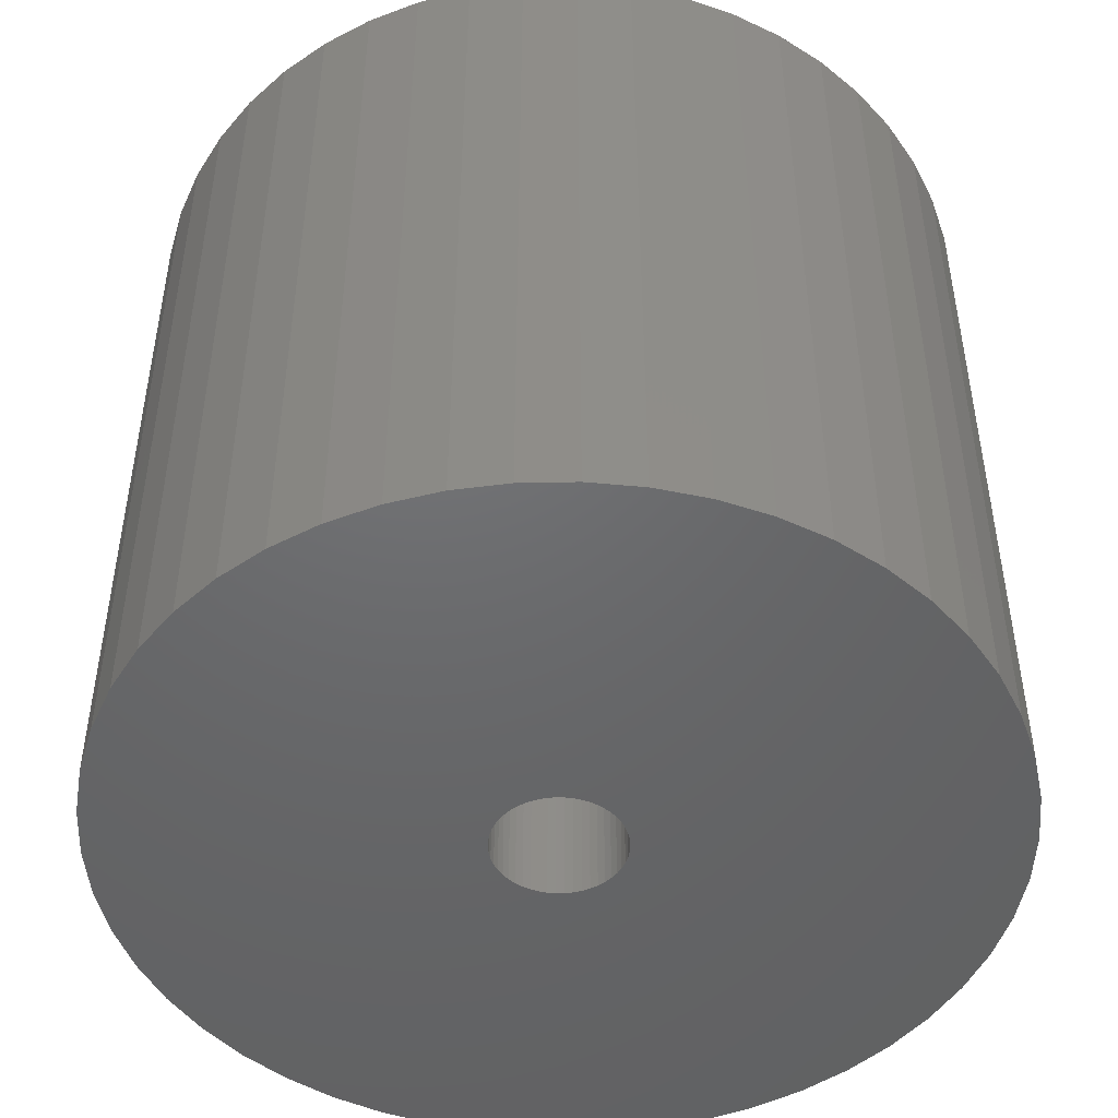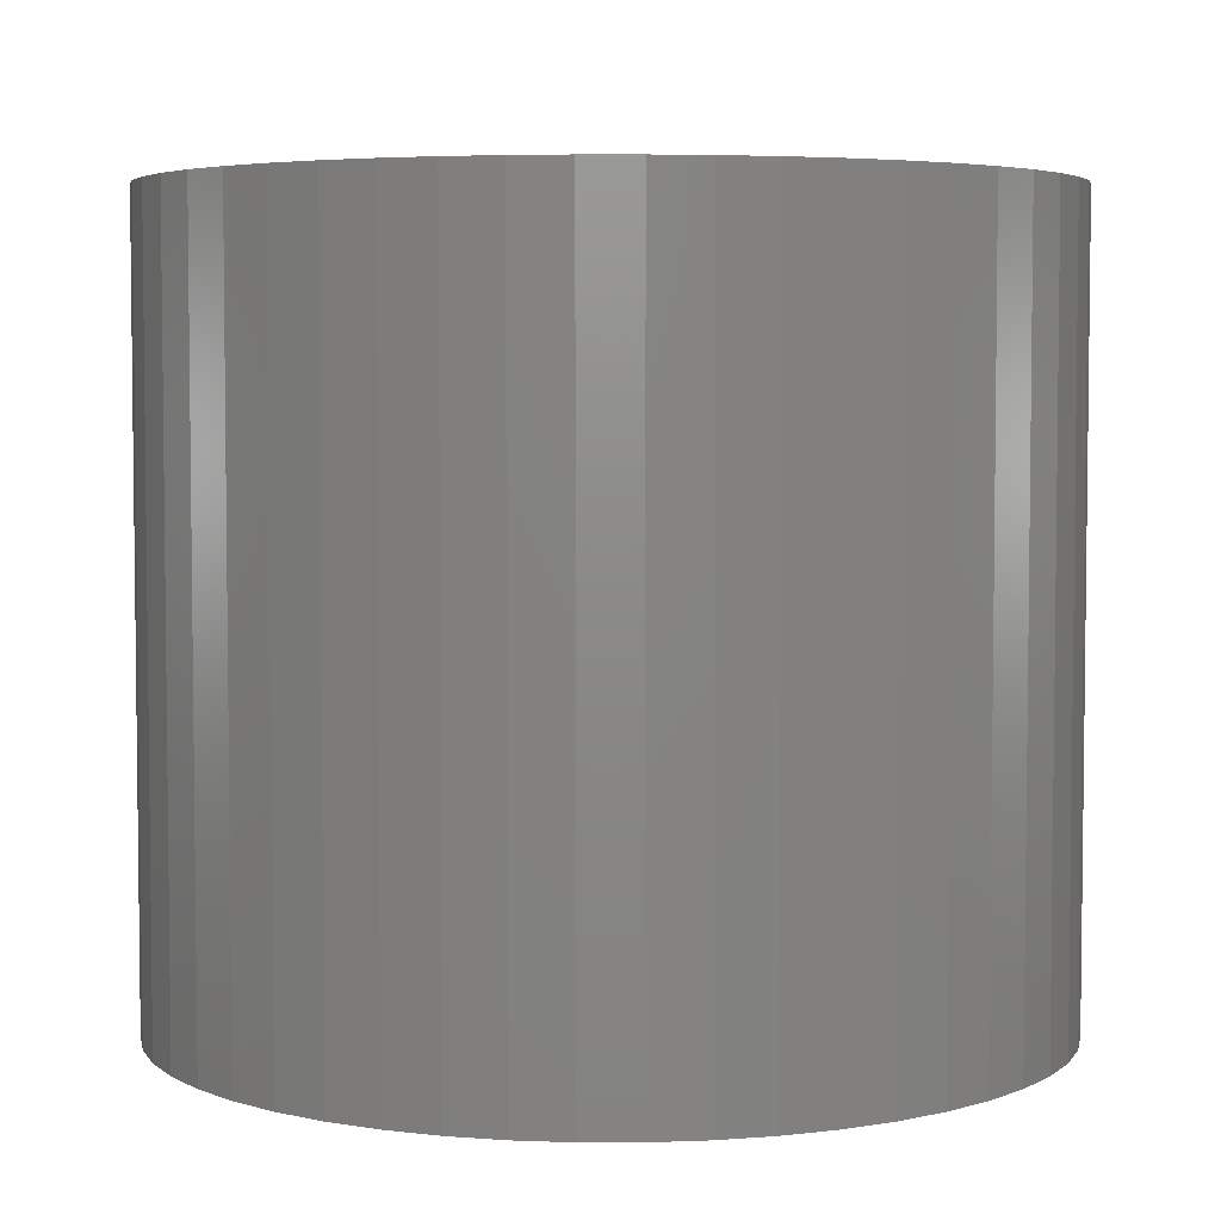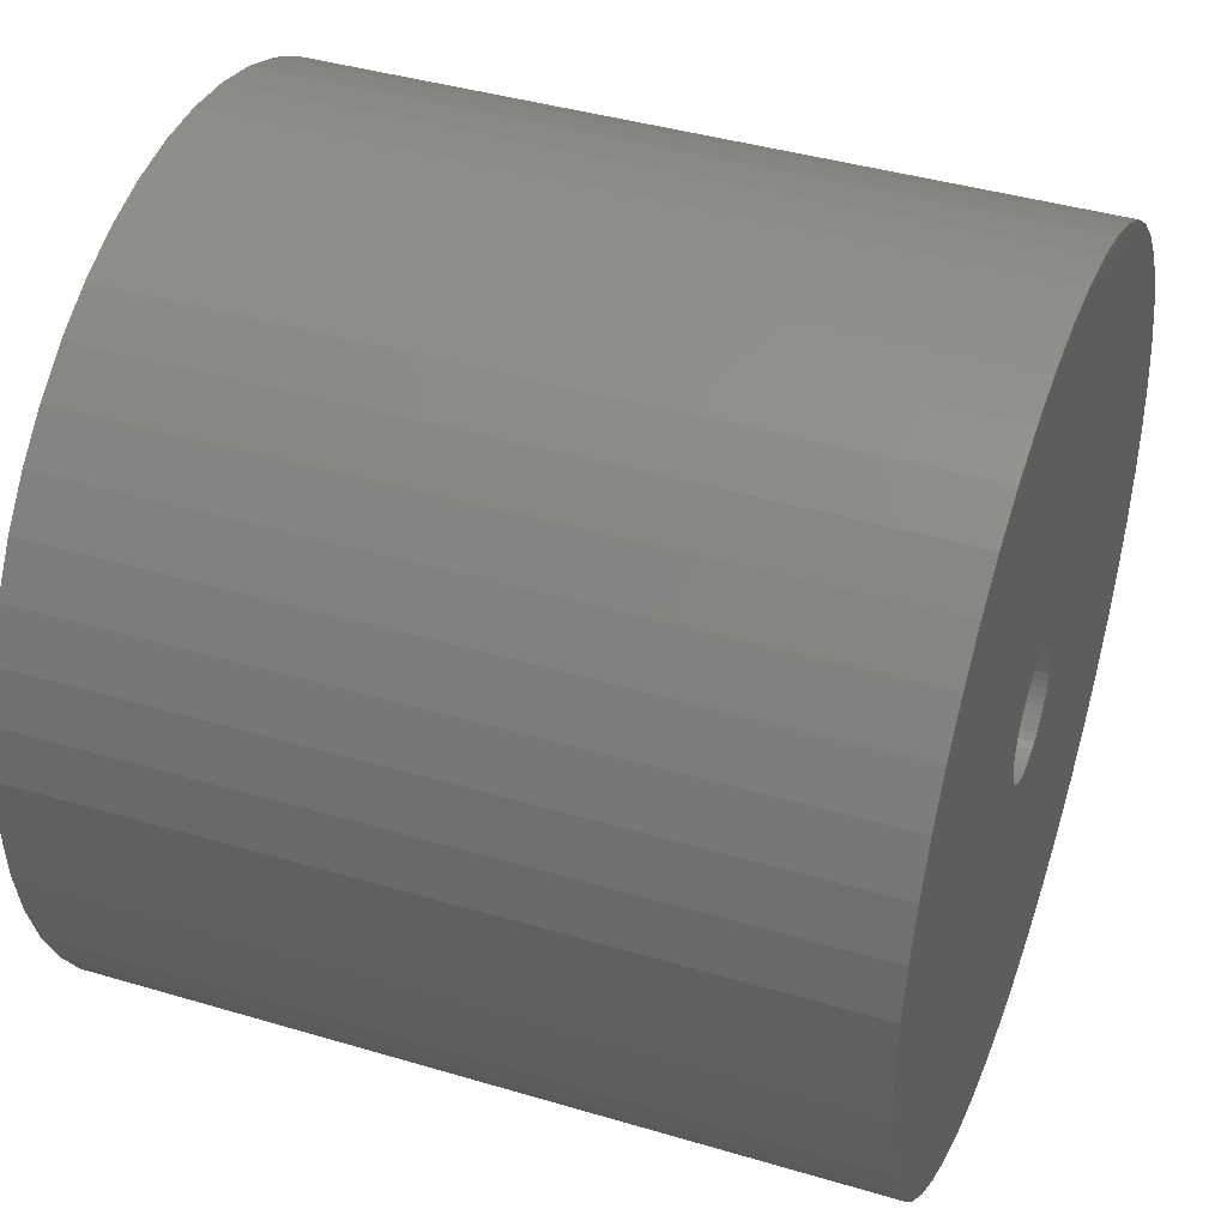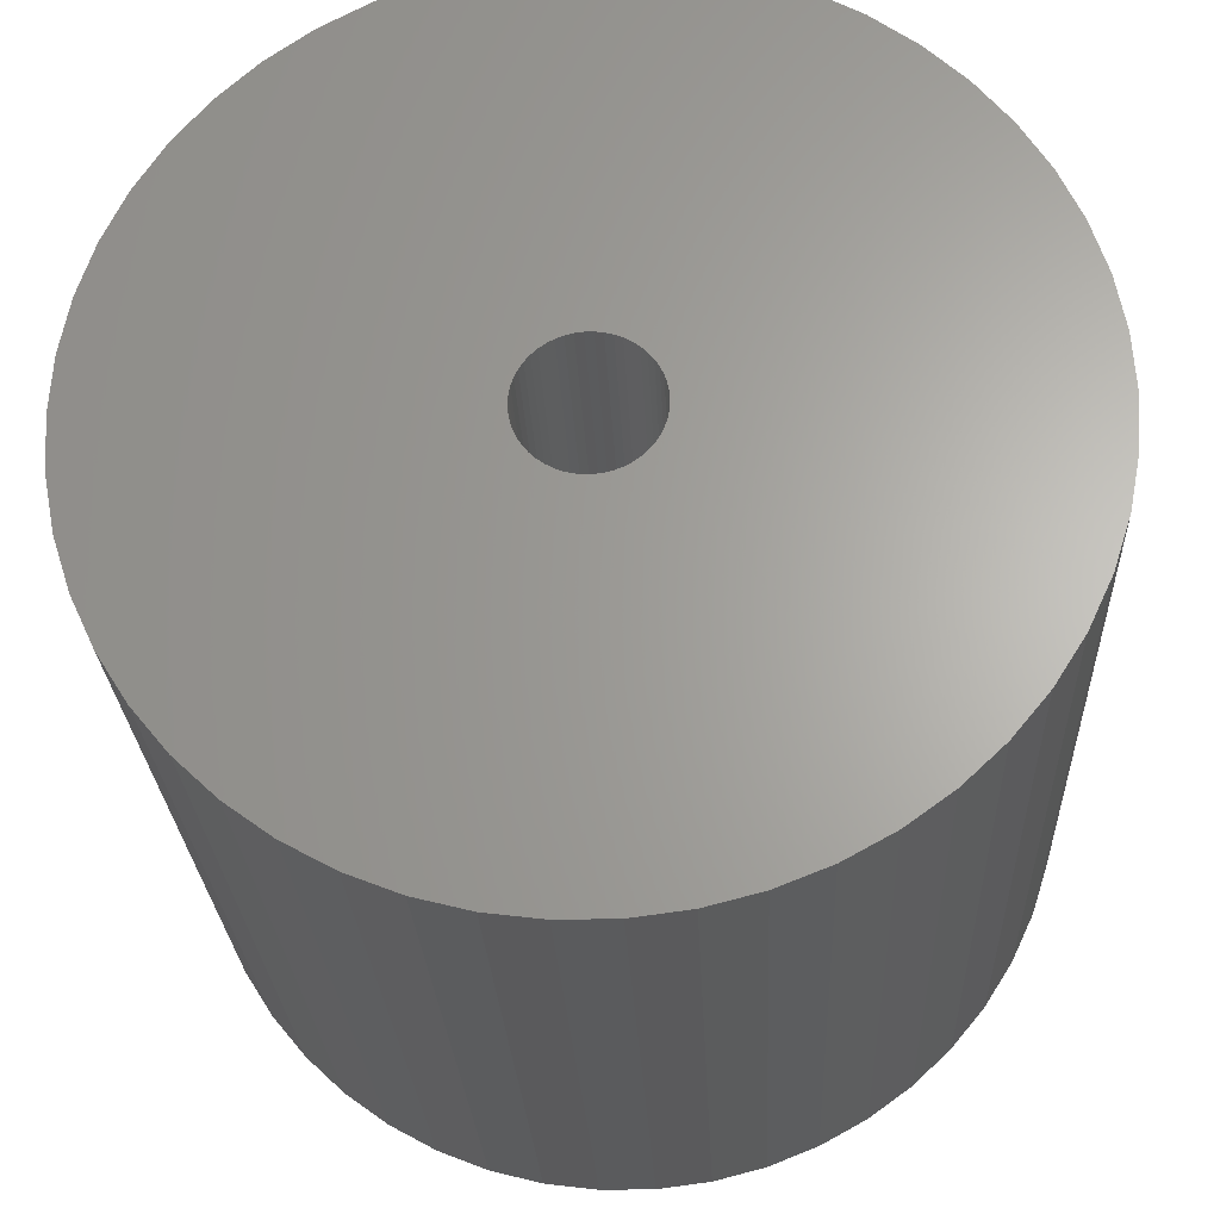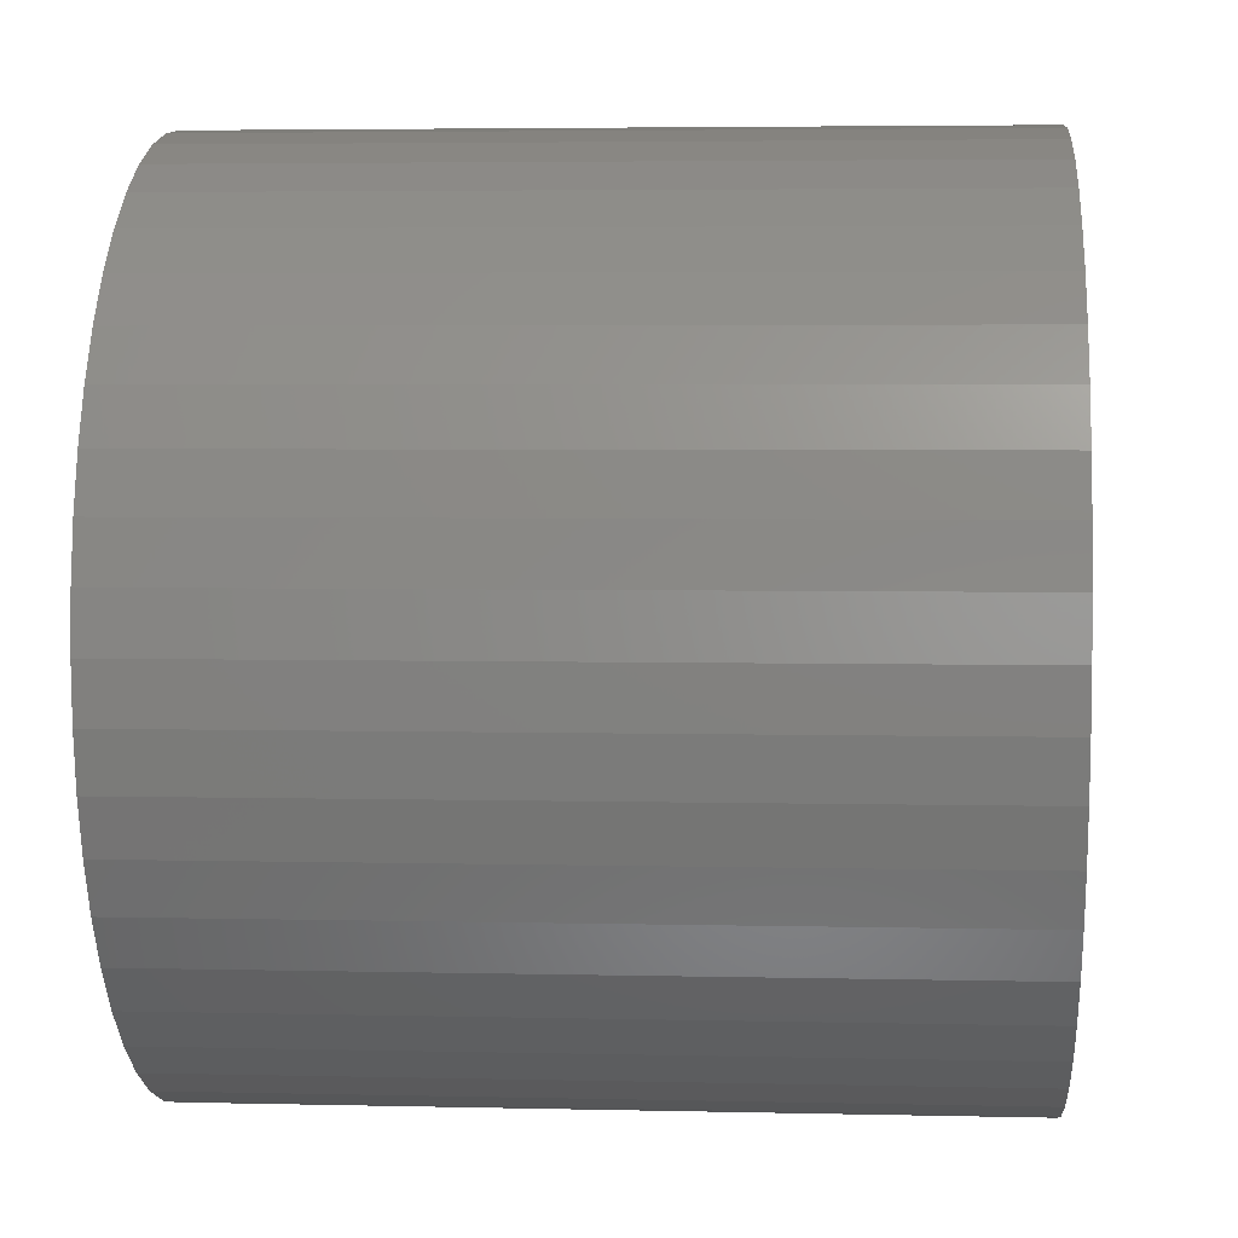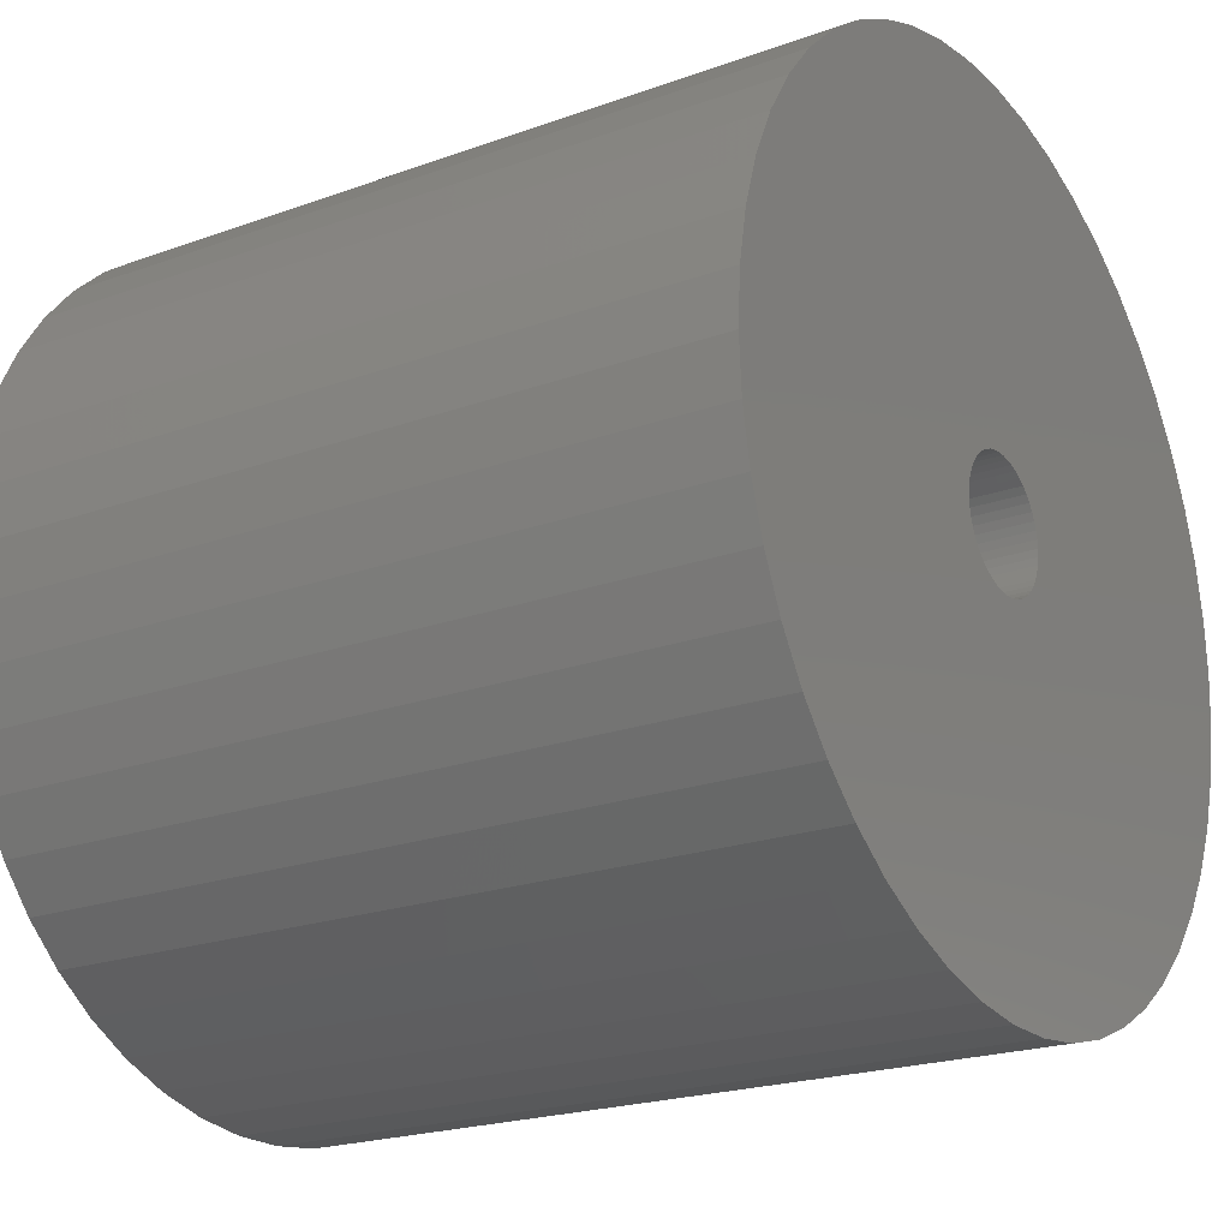
<metadata>
{"format":"stl","ext":"stl","renderer":"f3d","projection":"perspective","resolution":1024,"background":"white","views":[{"elev":-47.9,"azim":37.2,"up":"+Z"},{"elev":4.6,"azim":-79.2,"up":"+Z"},{"elev":41.1,"azim":109.9,"up":"+Y"},{"elev":-25.2,"azim":-177.5,"up":"+Y"},{"elev":4.3,"azim":-85.6,"up":"+Y"},{"elev":-21.2,"azim":122.9,"up":"+Y"}]}
</metadata>
<code>
# stl→obj: 200 verts, 400 faces
v 23.5 0 21
v 23.31 2.945 -21
v 23.31 2.945 21
v 23.5 0 -21
v -23.5 0 -21
v -23.31 2.945 21
v -23.31 2.945 -21
v -23.5 0 21
v 1.476 23.45 -21
v -1.476 23.45 21
v 1.476 23.45 21
v -1.476 23.45 -21
v -1.476 -23.45 -21
v 1.476 -23.45 21
v -1.476 -23.45 21
v 1.476 -23.45 -21
v 17.13 16.09 -21
v 14.98 18.11 21
v 17.13 16.09 21
v 14.98 18.11 -21
v -14.98 18.11 -21
v -17.13 16.09 21
v -14.98 18.11 21
v -17.13 16.09 -21
v -7.262 22.35 -21
v -10.01 21.26 21
v -7.262 22.35 21
v -10.01 21.26 -21
v 21.85 8.651 21
v 20.59 11.32 -21
v 20.59 11.32 21
v 21.85 8.651 -21
v 19.01 13.81 -21
v 19.01 13.81 21
v 10.01 21.26 -21
v 7.262 22.35 21
v 10.01 21.26 21
v 7.262 22.35 -21
v 12.59 19.84 -21
v 12.59 19.84 21
v -21.85 8.651 -21
v -20.59 11.32 21
v -20.59 11.32 -21
v -21.85 8.651 21
v -19.01 13.81 -21
v -19.01 13.81 21
v 3.5 0 21
v 3.472 0.4387 21
v 22.76 5.844 21
v 23.31 -2.945 21
v 3.39 0.8704 21
v 3.472 -0.4387 21
v 3.254 1.288 21
v 22.76 -5.844 21
v 3.067 1.686 21
v 3.39 -0.8704 21
v 2.832 2.057 21
v 21.85 -8.651 21
v 2.551 2.396 21
v 3.254 -1.288 21
v 2.231 2.697 21
v 20.59 -11.32 21
v 1.875 2.955 21
v 3.067 -1.686 21
v 1.49 3.167 21
v 19.01 -13.81 21
v 1.082 3.329 21
v 4.403 23.08 21
v 2.832 -2.057 21
v 17.13 -16.09 21
v 0.6558 3.438 21
v 0.2198 3.493 21
v -0.2198 3.493 21
v -0.6558 3.438 21
v -4.403 23.08 21
v -1.082 3.329 21
v -1.49 3.167 21
v -1.875 2.955 21
v -12.59 19.84 21
v -2.231 2.697 21
v -2.551 2.396 21
v -2.832 2.057 21
v 2.551 -2.396 21
v 14.98 -18.11 21
v 2.231 -2.697 21
v 12.59 -19.84 21
v 1.875 -2.955 21
v 10.01 -21.26 21
v 1.49 -3.167 21
v 7.262 -22.35 21
v 1.082 -3.329 21
v 4.403 -23.08 21
v 0.6558 -3.438 21
v 0.2198 -3.493 21
v -0.2198 -3.493 21
v -0.6558 -3.438 21
v -4.403 -23.08 21
v -1.082 -3.329 21
v -7.262 -22.35 21
v -1.49 -3.167 21
v -10.01 -21.26 21
v -1.875 -2.955 21
v -12.59 -19.84 21
v -2.231 -2.697 21
v -14.98 -18.11 21
v -2.551 -2.396 21
v -17.13 -16.09 21
v -2.832 -2.057 21
v -19.01 -13.81 21
v -3.067 -1.686 21
v -20.59 -11.32 21
v -3.254 -1.288 21
v -21.85 -8.651 21
v -3.39 -0.8704 21
v -22.76 -5.844 21
v -3.472 -0.4387 21
v -23.31 -2.945 21
v -3.5 0 21
v -3.067 1.686 21
v -3.254 1.288 21
v -3.39 0.8704 21
v -22.76 5.844 21
v -3.472 0.4387 21
v -4.403 23.08 -21
v 21.85 -8.651 -21
v 20.59 -11.32 -21
v 3.5 0 -21
v 23.31 -2.945 -21
v 3.472 -0.4387 -21
v 22.76 -5.844 -21
v 3.39 -0.8704 -21
v 3.472 0.4387 -21
v 3.254 -1.288 -21
v 22.76 5.844 -21
v 3.067 -1.686 -21
v 19.01 -13.81 -21
v 3.39 0.8704 -21
v 2.832 -2.057 -21
v 17.13 -16.09 -21
v 2.551 -2.396 -21
v 14.98 -18.11 -21
v 3.254 1.288 -21
v 2.231 -2.697 -21
v 12.59 -19.84 -21
v 1.875 -2.955 -21
v 10.01 -21.26 -21
v 3.067 1.686 -21
v 1.49 -3.167 -21
v 7.262 -22.35 -21
v 1.082 -3.329 -21
v 4.403 -23.08 -21
v 2.832 2.057 -21
v 0.6558 -3.438 -21
v 0.2198 -3.493 -21
v -0.2198 -3.493 -21
v -0.6558 -3.438 -21
v -4.403 -23.08 -21
v -1.082 -3.329 -21
v -7.262 -22.35 -21
v -1.49 -3.167 -21
v -10.01 -21.26 -21
v -1.875 -2.955 -21
v -12.59 -19.84 -21
v -2.231 -2.697 -21
v -14.98 -18.11 -21
v -2.551 -2.396 -21
v -17.13 -16.09 -21
v -2.832 -2.057 -21
v 2.551 2.396 -21
v 2.231 2.697 -21
v 1.875 2.955 -21
v 1.49 3.167 -21
v 1.082 3.329 -21
v 4.403 23.08 -21
v 0.6558 3.438 -21
v 0.2198 3.493 -21
v -0.2198 3.493 -21
v -0.6558 3.438 -21
v -1.082 3.329 -21
v -1.49 3.167 -21
v -1.875 2.955 -21
v -12.59 19.84 -21
v -2.231 2.697 -21
v -2.551 2.396 -21
v -2.832 2.057 -21
v -3.067 1.686 -21
v -3.254 1.288 -21
v -3.39 0.8704 -21
v -22.76 5.844 -21
v -3.472 0.4387 -21
v -3.5 0 -21
v -19.01 -13.81 -21
v -3.067 -1.686 -21
v -20.59 -11.32 -21
v -3.254 -1.288 -21
v -21.85 -8.651 -21
v -3.39 -0.8704 -21
v -22.76 -5.844 -21
v -3.472 -0.4387 -21
v -23.31 -2.945 -21
f 1 2 3
f 2 1 4
f 5 6 7
f 6 5 8
f 9 10 11
f 10 9 12
f 13 14 15
f 14 13 16
f 17 18 19
f 18 17 20
f 21 22 23
f 22 21 24
f 25 26 27
f 26 25 28
f 29 30 31
f 30 29 32
f 31 33 34
f 33 31 30
f 35 36 37
f 36 35 38
f 39 37 40
f 37 39 35
f 41 42 43
f 42 41 44
f 45 22 24
f 22 45 46
f 47 1 3
f 48 3 49
f 1 47 50
f 51 49 29
f 52 50 47
f 53 29 31
f 50 52 54
f 55 31 34
f 56 54 52
f 57 34 19
f 54 56 58
f 59 19 18
f 60 58 56
f 61 18 40
f 58 60 62
f 63 40 37
f 64 62 60
f 65 37 36
f 62 64 66
f 67 36 68
f 69 66 64
f 66 69 70
f 3 48 47
f 49 51 48
f 29 53 51
f 31 55 53
f 34 57 55
f 19 59 57
f 18 61 59
f 40 63 61
f 37 65 63
f 71 68 11
f 36 67 65
f 68 71 67
f 11 72 71
f 11 73 72
f 10 73 11
f 73 10 74
f 75 74 10
f 74 75 76
f 27 76 75
f 76 27 77
f 26 77 27
f 77 26 78
f 79 78 26
f 78 79 80
f 23 80 79
f 80 23 81
f 81 22 82
f 22 81 23
f 83 70 69
f 70 83 84
f 85 84 83
f 84 85 86
f 87 86 85
f 86 87 88
f 89 88 87
f 88 89 90
f 91 90 89
f 90 91 92
f 93 92 91
f 92 93 14
f 94 14 93
f 95 14 94
f 15 95 96
f 97 96 98
f 95 15 14
f 99 98 100
f 101 100 102
f 103 102 104
f 105 104 106
f 107 106 108
f 109 108 110
f 111 110 112
f 113 112 114
f 115 114 116
f 96 97 15
f 117 116 118
f 46 82 22
f 82 46 119
f 98 99 97
f 42 119 46
f 100 101 99
f 119 42 120
f 102 103 101
f 44 120 42
f 104 105 103
f 120 44 121
f 106 107 105
f 122 121 44
f 108 109 107
f 121 122 123
f 110 111 109
f 6 123 122
f 112 113 111
f 123 6 118
f 114 115 113
f 8 118 6
f 116 117 115
f 118 8 117
f 124 27 75
f 27 124 25
f 62 125 58
f 125 62 126
f 127 4 128
f 129 128 130
f 4 127 2
f 131 130 125
f 132 2 127
f 133 125 126
f 2 132 134
f 135 126 136
f 137 134 132
f 138 136 139
f 134 137 32
f 140 139 141
f 142 32 137
f 143 141 144
f 32 142 30
f 145 144 146
f 147 30 142
f 148 146 149
f 30 147 33
f 150 149 151
f 152 33 147
f 33 152 17
f 128 129 127
f 130 131 129
f 125 133 131
f 126 135 133
f 136 138 135
f 139 140 138
f 141 143 140
f 144 145 143
f 146 148 145
f 153 151 16
f 149 150 148
f 151 153 150
f 16 154 153
f 16 155 154
f 13 155 16
f 155 13 156
f 157 156 13
f 156 157 158
f 159 158 157
f 158 159 160
f 161 160 159
f 160 161 162
f 163 162 161
f 162 163 164
f 165 164 163
f 164 165 166
f 166 167 168
f 167 166 165
f 169 17 152
f 17 169 20
f 170 20 169
f 20 170 39
f 171 39 170
f 39 171 35
f 172 35 171
f 35 172 38
f 173 38 172
f 38 173 174
f 175 174 173
f 174 175 9
f 176 9 175
f 177 9 176
f 12 177 178
f 124 178 179
f 177 12 9
f 25 179 180
f 28 180 181
f 182 181 183
f 21 183 184
f 24 184 185
f 45 185 186
f 43 186 187
f 41 187 188
f 189 188 190
f 178 124 12
f 7 190 191
f 192 168 167
f 168 192 193
f 179 25 124
f 194 193 192
f 180 28 25
f 193 194 195
f 181 182 28
f 196 195 194
f 183 21 182
f 195 196 197
f 184 24 21
f 198 197 196
f 185 45 24
f 197 198 199
f 186 43 45
f 200 199 198
f 187 41 43
f 199 200 191
f 188 189 41
f 5 191 200
f 190 7 189
f 191 5 7
f 49 32 29
f 32 49 134
f 3 134 49
f 134 3 2
f 34 17 19
f 17 34 33
f 38 68 36
f 68 38 174
f 174 11 68
f 11 174 9
f 20 40 18
f 40 20 39
f 43 46 45
f 46 43 42
f 189 44 41
f 44 189 122
f 7 122 189
f 122 7 6
f 28 79 26
f 79 28 182
f 182 23 79
f 23 182 21
f 12 75 10
f 75 12 124
f 50 4 1
f 4 50 128
f 70 136 66
f 136 70 139
f 167 105 107
f 105 167 165
f 194 113 196
f 113 194 111
f 167 109 192
f 109 167 107
f 146 86 88
f 86 146 144
f 66 126 62
f 126 66 136
f 54 128 50
f 128 54 130
f 58 130 54
f 130 58 125
f 198 117 200
f 117 198 115
f 200 8 5
f 8 200 117
f 196 115 198
f 115 196 113
f 141 70 84
f 70 141 139
f 149 88 90
f 88 149 146
f 151 90 92
f 90 151 149
f 16 92 14
f 92 16 151
f 157 15 97
f 15 157 13
f 161 99 101
f 99 161 159
f 163 101 103
f 101 163 161
f 159 97 99
f 97 159 157
f 192 111 194
f 111 192 109
f 144 84 86
f 84 144 141
f 165 103 105
f 103 165 163
f 127 48 132
f 48 127 47
f 118 190 123
f 190 118 191
f 177 72 73
f 72 177 176
f 154 95 94
f 95 154 155
f 170 59 61
f 59 170 169
f 184 80 81
f 80 184 183
f 180 76 77
f 76 180 179
f 142 55 147
f 55 142 53
f 132 51 137
f 51 132 48
f 147 57 152
f 57 147 55
f 173 65 67
f 65 173 172
f 172 63 65
f 63 172 171
f 119 185 82
f 185 119 186
f 82 184 81
f 184 82 185
f 121 187 120
f 187 121 188
f 183 78 80
f 78 183 181
f 179 74 76
f 74 179 178
f 153 94 93
f 94 153 154
f 137 53 142
f 53 137 51
f 152 59 169
f 59 152 57
f 175 67 71
f 67 175 173
f 176 71 72
f 71 176 175
f 171 61 63
f 61 171 170
f 120 186 119
f 186 120 187
f 123 188 121
f 188 123 190
f 178 73 74
f 73 178 177
f 140 69 138
f 69 140 83
f 133 56 131
f 56 133 60
f 131 52 129
f 52 131 56
f 110 195 112
f 195 110 193
f 148 91 89
f 91 148 150
f 181 77 78
f 77 181 180
f 140 85 83
f 85 140 143
f 138 64 135
f 64 138 69
f 129 47 127
f 47 129 52
f 158 100 98
f 100 158 160
f 112 197 114
f 197 112 195
f 150 93 91
f 93 150 153
f 145 89 87
f 89 145 148
f 143 87 85
f 87 143 145
f 135 60 133
f 60 135 64
f 155 96 95
f 96 155 156
f 162 104 102
f 104 162 164
f 156 98 96
f 98 156 158
f 164 106 104
f 106 164 166
f 106 168 108
f 168 106 166
f 108 193 110
f 193 108 168
f 114 199 116
f 199 114 197
f 116 191 118
f 191 116 199
f 160 102 100
f 102 160 162

</code>
